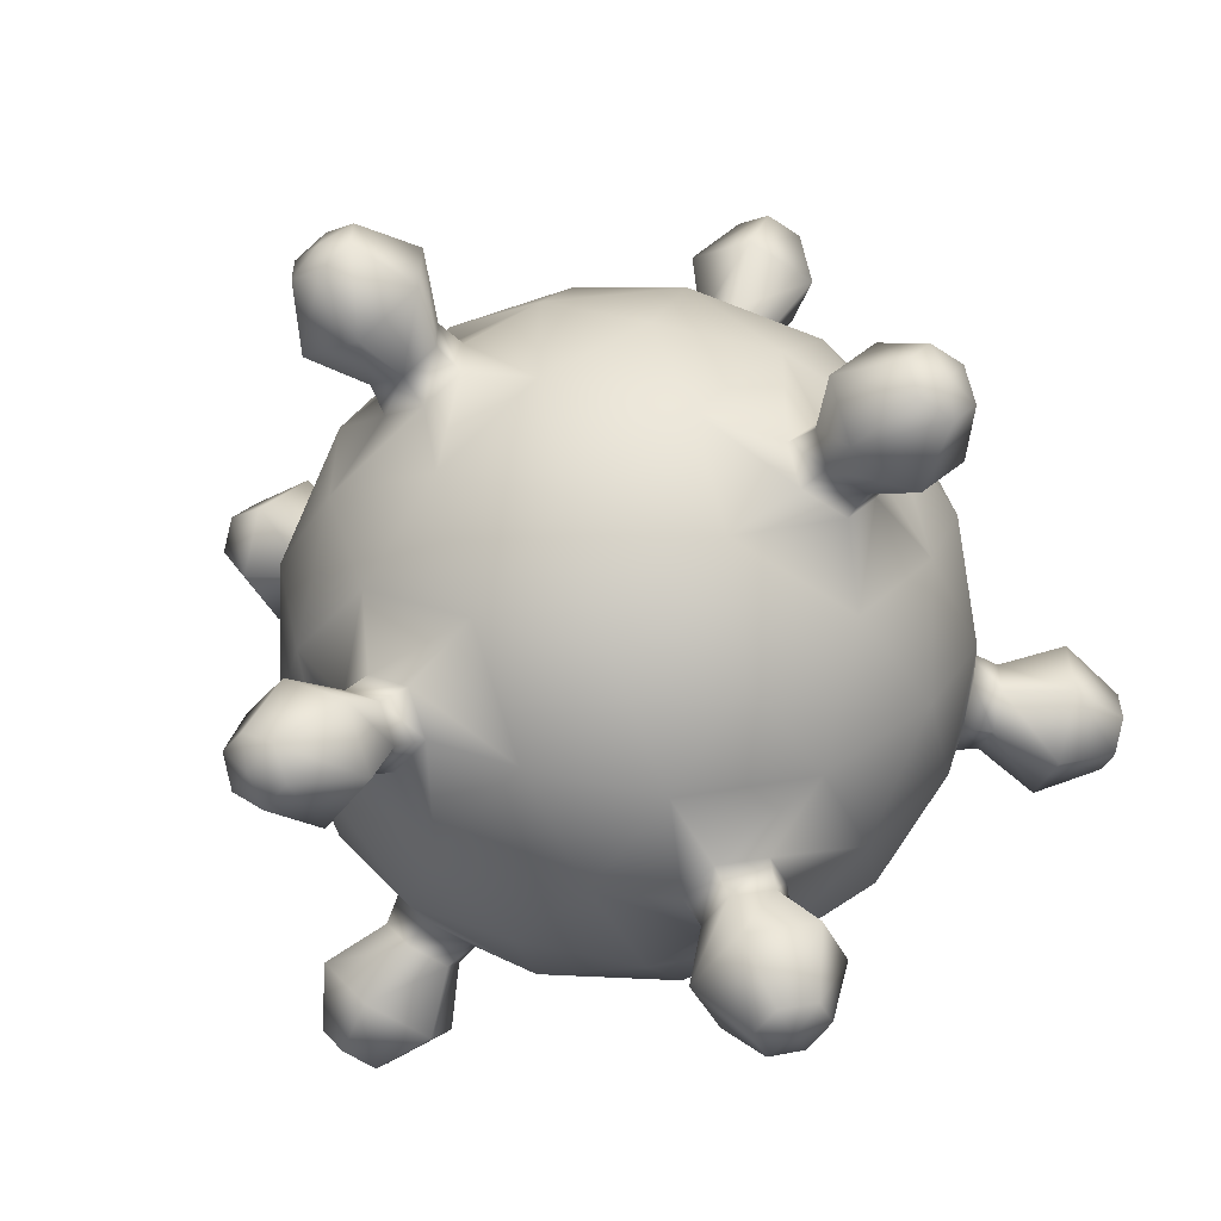
<metadata>
{"format":"obj","ext":"obj","renderer":"f3d","projection":"perspective","resolution":1024,"background":"white","views":[{"elev":-56.5,"azim":113.1,"up":"+Z"}]}
</metadata>
<code>
g Bacteria
v 0.008615 0.3856 -0.000267
v 0.05277 0.3589 -0.1362
v 0.1515 0.3589 -0.000267
v -0.107 0.3589 -0.08426
v -0.06394 0.3085 -0.2236
v 0.09098 0.2825 -0.2538
v -0.207 0.2825 -0.1569
v -0.02462 0.1942 -0.3377
v 0.1181 0.1666 -0.3372
v 0.2339 0.1942 -0.2538
v -0.1629 0.1942 -0.2928
v -0.278 0.1666 -0.2085
v -0.107 0.3589 0.08372
v -0.3226 0.1942 -0.07295
v 0.05277 0.3589 0.1356
v -0.06394 0.3085 0.223
v -0.207 0.2825 0.1564
v 0.09098 0.2825 0.2532
v 0.1986 0.3085 0.1377
v 0.2752 0.2825 -0.000267
v 0.2066 0.05129 -0.3377
v 0.04682 0.05129 -0.3897
v 0.1292 -0.07785 -0.3715
v 0.2684 -0.07236 -0.2928
v -0.02959 -0.07236 -0.3897
v 0.04185 -0.2152 -0.3377
v -0.1009 -0.1877 -0.3372
v 0.3244 0.05678 -0.2297
v 0.3671 -0.07236 -0.1569
v 0.2952 -0.1877 -0.2085
v 0.3399 -0.2152 -0.07295
v 0.3908 0.05129 -0.08426
v 0.3193 0.1942 -0.1362
v 0.3629 0.1666 -0.000267
v 0.2752 0.2825 -0.000267
v 0.3193 0.1942 0.1356
v 0.1986 0.3085 0.1377
v 0.2339 0.1942 0.2532
v 0.09098 0.2825 0.2532
v 0.3908 0.05129 0.08372
v 0.3244 0.05678 0.2292
v 0.3671 -0.07236 0.1564
v 0.2242 -0.3036 -0.1569
v 0.2434 -0.3296 -0.0002669
v 0.1242 -0.38 -0.08426
v 0.08117 -0.3296 -0.2236
v -0.03554 -0.38 -0.1362
v -0.07375 -0.3036 -0.2538
v -0.2166 -0.2152 -0.2538
v -0.1894 -0.07236 -0.3377
v -0.3072 -0.07785 -0.2297
v -0.2512 0.05129 -0.2928
v -0.3499 0.05129 -0.1569
v -0.3735 -0.07236 -0.08426
v -0.3021 -0.2152 -0.1362
v -0.3817 0.05678 -0.0002669
v -0.3226 0.1942 0.07241
v -0.268 0.2706 0.02679
v -0.268 0.2706 -0.02732
v -0.2258 0.3028 -0.05822
v -0.1882 0.3314 -0.03118
v -0.1882 0.3314 0.03065
v -0.2258 0.3028 0.05769
v -0.3226 0.1942 0.07241
v -0.268 0.2706 0.02679
v -0.133 0.1112 -0.3487
v -0.08157 0.1112 -0.3654
v -0.05525 0.05899 -0.3844
v -0.0837 0.01254 -0.3844
v -0.1425 0.01254 -0.3653
v -0.1655 0.05899 -0.3486
v 0.2781 0.4714 -0.1674
v 0.2926 0.4565 -0.2066
v 0.3146 0.4487 -0.1679
v 0.2508 0.4714 -0.2049
v 0.2627 0.4487 -0.2395
v 0.1791 0.4357 -0.1807
v 0.2329 0.4357 -0.1067
v 0.1748 0.3572 -0.1535
v 0.2057 0.3572 -0.111
v 0.1497 0.3314 -0.1409
v 0.186 0.3314 -0.09093
v 0.2459 0.3321 -0.1114
v 0.2323 0.3028 -0.09114
v 0.1642 0.3028 -0.1849
v 0.1876 0.3321 -0.1916
v 0.3041 0.3914 -0.1077
v 0.2021 0.3914 -0.2481
v 0.3146 0.4487 -0.1679
v 0.2926 0.4565 -0.2066
v 0.3261 0.4251 -0.205
v 0.3014 0.4251 -0.239
v 0.2627 0.4487 -0.2395
v 0.3041 0.3914 -0.1077
v 0.327 0.3447 -0.1808
v 0.2459 0.3321 -0.1114
v 0.2593 0.3051 -0.1535
v 0.2323 0.3028 -0.09114
v 0.2483 0.2706 -0.141
v 0.2318 0.3051 -0.1913
v 0.2165 0.2706 -0.1847
v 0.1876 0.3321 -0.1916
v 0.1642 0.3028 -0.1849
v 0.2787 0.3447 -0.2473
v 0.2021 0.3914 -0.2481
v -0.3076 0.4714 -0.02347
v -0.3424 0.4565 -0.000267
v -0.3375 0.4487 -0.04449
v -0.3686 0.4251 -0.02131
v -0.3686 0.4251 0.02078
v -0.2354 0.4357 -0.046
v -0.2936 0.3914 -0.08708
v -0.2159 0.3572 -0.02653
v -0.2487 0.3321 -0.04985
v -0.1882 0.3314 -0.03118
v -0.2258 0.3028 -0.05822
v -0.2842 0.3051 -0.02361
v -0.268 0.2706 -0.02732
v -0.2842 0.3051 0.02308
v -0.268 0.2706 0.02679
v -0.3551 0.3447 -0.04139
v -0.3551 0.3447 0.04086
v -0.3076 0.4714 -0.02347
v -0.3076 0.4714 0.02294
v -0.3424 0.4565 -0.000267
v -0.3375 0.4487 0.04396
v -0.3686 0.4251 0.02078
v -0.3551 0.3447 0.04086
v -0.2936 0.3914 0.08655
v -0.2842 0.3051 0.02308
v -0.2487 0.3321 0.04932
v -0.268 0.2706 0.02679
v -0.2258 0.3028 0.05769
v -0.2159 0.3572 0.026
v -0.1882 0.3314 0.03065
v -0.2159 0.3572 -0.02653
v -0.1882 0.3314 -0.03118
v -0.2354 0.4357 0.04546
v -0.2354 0.4357 -0.046
v -0.207 0.2825 0.1564
v -0.278 0.1666 0.208
v -0.3226 0.1942 0.07241
v -0.1629 0.1942 0.2923
v -0.06394 0.3085 0.223
v -0.02462 0.1942 0.3372
v 0.09098 0.2825 0.2532
v -0.3499 0.05129 0.1564
v -0.2512 0.05129 0.2923
v -0.3817 0.05678 -0.0002669
v -0.3735 -0.07236 0.08372
v -0.3735 -0.07236 -0.08426
v -0.3457 -0.1877 -0.0002669
v -0.3021 -0.2152 -0.1362
v -0.3021 -0.2152 0.1356
v -0.112 0.05678 0.371
v -0.1894 -0.07236 0.3372
v -0.02959 -0.07236 0.3891
v -0.1009 -0.1877 0.3367
v -0.2166 -0.2152 0.2532
v 0.04185 -0.2152 0.3372
v 0.1292 -0.07785 0.371
v 0.04682 0.05129 0.3891
v 0.2066 0.05129 0.3372
v 0.2684 -0.07236 0.2923
v 0.1801 -0.2152 0.2923
v 0.2952 -0.1877 0.208
v 0.3671 -0.07236 0.1564
v 0.3399 -0.2152 0.07241
v 0.3244 0.05678 0.2292
v 0.2339 0.1942 0.2532
v -0.07375 -0.3036 0.2532
v -0.1813 -0.3296 0.1377
v -0.03554 -0.38 0.1356
v -0.1343 -0.38 -0.0002669
v 0.008615 -0.4066 -0.0002669
v -0.03554 -0.38 -0.1362
v 0.1242 -0.38 -0.08426
v -0.2579 -0.3036 -0.0002669
v 0.1242 -0.38 0.08372
v 0.2434 -0.3296 -0.0002669
v 0.2242 -0.3036 0.1564
v -0.279 -0.1322 0.2421
v -0.3108 -0.1322 0.1983
v -0.337 -0.08006 0.1792
v -0.3282 -0.03361 0.2062
v -0.2919 -0.03361 0.2563
v -0.2688 -0.08006 0.2729
v 0.1198 -0.2916 0.2545
v 0.06837 -0.2916 0.2712
v 0.02592 -0.3238 0.2405
v 0.04003 -0.3525 0.1964
v 0.09883 -0.3525 0.1773
v 0.1362 -0.3238 0.2047
v 0.1635 0.2851 0.4765
v 0.1712 0.2525 0.5
v 0.131 0.2602 0.5001
v 0.2037 0.2602 0.4765
v 0.1961 0.22 0.5001
v 0.1383 0.2876 0.3988
v 0.07435 0.2388 0.4452
v 0.1223 0.2239 0.3495
v 0.0857 0.1959 0.376
v 0.1108 0.2139 0.3142
v 0.06805 0.1812 0.3453
v 0.1637 0.1812 0.3142
v 0.1674 0.1959 0.3495
v 0.1536 0.1284 0.3453
v 0.1588 0.1508 0.376
v 0.2173 0.2388 0.3988
v 0.2022 0.1598 0.4452
v 0.5811 -0.07786 0.02294
v 0.5833 -0.1157 -0.0002669
v 0.5741 -0.1148 0.04396
v 0.567 -0.1531 0.02078
v 0.567 -0.1531 -0.02131
v 0.5169 -0.02921 0.04546
v 0.5032 -0.1011 0.08655
v 0.4379 -0.04689 0.026
v 0.4302 -0.08742 0.04932
v 0.4025 -0.03361 0.03065
v 0.3937 -0.08006 0.05769
v 0.4219 -0.1313 0.02308
v 0.3837 -0.1322 0.02679
v 0.4219 -0.1313 -0.02361
v 0.3837 -0.1322 -0.02732
v 0.489 -0.1769 0.04086
v 0.489 -0.1769 -0.04139
v 0.5811 -0.07786 0.02294
v 0.5811 -0.07786 -0.02347
v 0.5833 -0.1157 -0.0002669
v 0.5741 -0.1148 -0.04449
v 0.567 -0.1531 -0.02131
v 0.5169 -0.02921 -0.046
v 0.5169 -0.02921 0.04546
v 0.4379 -0.04689 -0.02653
v 0.4379 -0.04689 0.026
v 0.4025 -0.03361 -0.03118
v 0.4025 -0.03361 0.03065
v 0.3937 -0.08006 -0.05822
v 0.4302 -0.08742 -0.04985
v 0.3837 -0.1322 -0.02732
v 0.4219 -0.1313 -0.02361
v 0.5032 -0.1011 -0.08708
v 0.489 -0.1769 -0.04139
v 0.2906 -0.2704 -0.4304
v 0.2677 -0.3119 -0.4288
v 0.2998 -0.3039 -0.4047
v 0.2537 -0.2725 -0.4509
v 0.228 -0.3119 -0.4417
v 0.2112 -0.2023 -0.4264
v 0.2842 -0.1984 -0.3855
v 0.1875 -0.193 -0.3469
v 0.2299 -0.1909 -0.3231
v 0.1682 -0.1675 -0.3253
v 0.2189 -0.1654 -0.2968
v 0.2393 -0.228 -0.2953
v 0.2293 -0.2083 -0.265
v 0.1356 -0.2185 -0.3129
v 0.1591 -0.2368 -0.3363
v 0.3017 -0.2637 -0.3358
v 0.1609 -0.2793 -0.4081
v -0.4682 -0.07786 0.3175
v -0.4563 -0.1157 0.3375
v -0.4749 -0.1148 0.2964
v -0.4409 -0.07786 0.355
v -0.4229 -0.1148 0.3679
v -0.3757 -0.02921 0.3355
v -0.4294 -0.02921 0.2615
v -0.3232 -0.04689 0.2733
v -0.3541 -0.04689 0.2308
v -0.2919 -0.03361 0.2563
v -0.3282 -0.03361 0.2062
v -0.3616 -0.08742 0.2074
v -0.337 -0.08006 0.1792
v -0.2688 -0.08006 0.2729
v -0.3033 -0.08742 0.2876
v -0.4426 -0.1011 0.2202
v -0.3405 -0.1011 0.3607
v -0.4749 -0.1148 0.2964
v -0.4563 -0.1157 0.3375
v -0.4555 -0.1531 0.3109
v -0.4307 -0.1531 0.3449
v -0.4229 -0.1148 0.3679
v -0.4426 -0.1011 0.2202
v -0.4042 -0.1769 0.2488
v -0.3616 -0.08742 0.2074
v -0.3395 -0.1313 0.2238
v -0.337 -0.08006 0.1792
v -0.3108 -0.1322 0.1983
v -0.312 -0.1313 0.2615
v -0.279 -0.1322 0.2421
v -0.3033 -0.08742 0.2876
v -0.2688 -0.08006 0.2729
v -0.3558 -0.1769 0.3154
v -0.3405 -0.1011 0.3607
v 0.1712 0.2525 0.5
v 0.1961 0.22 0.5001
v 0.1511 0.22 0.5147
v 0.131 0.2602 0.5001
v 0.07435 0.2388 0.4452
v 0.1139 0.1598 0.4739
v 0.0857 0.1959 0.376
v 0.1083 0.1508 0.3925
v 0.06805 0.1812 0.3453
v 0.09448 0.1284 0.3645
v 0.1588 0.1508 0.376
v 0.1536 0.1284 0.3453
v 0.2022 0.1598 0.4452
v -0.1904 0.0568 -0.5376
v -0.169 0.09462 -0.5468
v -0.2082 0.0937 -0.5244
v -0.1462 0.0568 -0.5519
v -0.1241 0.0937 -0.5518
v -0.06166 0.08002 -0.4975
v -0.105 0.008144 -0.4978
v -0.0745 0.06635 -0.4165
v -0.09906 0.02582 -0.4166
v -0.05525 0.05899 -0.3844
v -0.0837 0.01254 -0.3844
v -0.149 0.02582 -0.4004
v -0.1425 0.01254 -0.3653
v -0.1688 0.06635 -0.3859
v -0.1655 0.05899 -0.3486
v -0.1919 0.008144 -0.4695
v -0.2268 0.08002 -0.4439
v -0.2082 0.0937 -0.5244
v -0.169 0.09462 -0.5468
v -0.1839 0.132 -0.5248
v -0.1439 0.132 -0.5378
v -0.1241 0.0937 -0.5518
v -0.1789 0.1559 -0.4444
v -0.1007 0.1559 -0.4698
v -0.1413 0.1102 -0.3861
v -0.0969 0.1102 -0.4005
v -0.133 0.1112 -0.3487
v -0.08157 0.1112 -0.3654
v -0.0745 0.06635 -0.4165
v -0.05525 0.05899 -0.3844
v -0.1655 0.05899 -0.3486
v -0.1688 0.06635 -0.3859
v -0.06166 0.08002 -0.4975
v -0.2268 0.08002 -0.4439
v 0.24 -0.3445 -0.4086
v 0.2677 -0.3119 -0.4288
v 0.228 -0.3119 -0.4417
v 0.2776 -0.3381 -0.3906
v 0.2998 -0.3039 -0.4047
v 0.3017 -0.2637 -0.3358
v 0.259 -0.3304 -0.3079
v 0.2393 -0.228 -0.2953
v 0.2156 -0.2656 -0.2792
v 0.2293 -0.2083 -0.265
v 0.2024 -0.2516 -0.2461
v 0.1722 -0.2732 -0.2997
v 0.1504 -0.2609 -0.2704
v 0.1591 -0.2368 -0.3363
v 0.1356 -0.2185 -0.3129
v 0.1843 -0.3433 -0.3435
v 0.1609 -0.2793 -0.4081
v -0.2609 -0.4925 -0.1674
v -0.2754 -0.4775 -0.2066
v -0.2974 -0.4697 -0.1679
v -0.2336 -0.4925 -0.2049
v -0.3089 -0.4462 -0.205
v -0.1619 -0.4568 -0.1807
v -0.2157 -0.4568 -0.1067
v -0.1576 -0.3782 -0.1535
v -0.1884 -0.3782 -0.111
v -0.1324 -0.3525 -0.1409
v -0.1688 -0.3525 -0.09093
v -0.2287 -0.3532 -0.1114
v -0.2151 -0.3238 -0.09114
v -0.242 -0.3262 -0.1535
v -0.2311 -0.2916 -0.141
v -0.2869 -0.4124 -0.1077
v -0.3098 -0.3658 -0.1808
v -0.2336 -0.4925 -0.2049
v -0.2454 -0.4697 -0.2395
v -0.2754 -0.4775 -0.2066
v -0.2842 -0.4462 -0.239
v -0.3089 -0.4462 -0.205
v -0.3098 -0.3658 -0.1808
v -0.2614 -0.3658 -0.2473
v -0.242 -0.3262 -0.1535
v -0.2146 -0.3262 -0.1913
v -0.2311 -0.2916 -0.141
v -0.1993 -0.2916 -0.1847
v -0.1704 -0.3532 -0.1916
v -0.1469 -0.3238 -0.1849
v -0.1576 -0.3782 -0.1535
v -0.1324 -0.3525 -0.1409
v -0.1848 -0.4124 -0.2481
v -0.1619 -0.4568 -0.1807
v 0.1284 -0.4925 0.2933
v 0.1171 -0.4775 0.3336
v 0.1576 -0.4697 0.3153
v 0.08428 -0.4925 0.3077
v 0.07352 -0.4697 0.3426
v 0.01943 -0.4124 0.314
v 0.04052 -0.4568 0.2459
v 0.04096 -0.3532 0.2598
v 0.05301 -0.3782 0.2213
v 0.02592 -0.3238 0.2405
v 0.04003 -0.3525 0.1964
v 0.103 -0.3782 0.2051
v 0.09883 -0.3525 0.1773
v 0.1353 -0.3532 0.2291
v 0.1362 -0.3238 0.2047
v 0.1275 -0.4568 0.2177
v 0.1846 -0.4124 0.2603
v 0.1576 -0.4697 0.3153
v 0.1171 -0.4775 0.3336
v 0.1452 -0.4462 0.352
v 0.1052 -0.4462 0.365
v 0.07352 -0.4697 0.3426
v 0.1601 -0.3658 0.3329
v 0.08188 -0.3658 0.3583
v 0.1213 -0.3262 0.271
v 0.07691 -0.3262 0.2855
v 0.1198 -0.2916 0.2545
v 0.06837 -0.2916 0.2712
v 0.04096 -0.3532 0.2598
v 0.02592 -0.3238 0.2405
v 0.1362 -0.3238 0.2047
v 0.1353 -0.3532 0.2291
v 0.01943 -0.4124 0.314
v 0.1846 -0.4124 0.2603
v 0.3399 -0.2152 0.07241
v 0.3837 -0.1322 -0.02732
v 0.3837 -0.1322 0.02679
v 0.3937 -0.08006 -0.05822
v 0.4025 -0.03361 -0.03118
v 0.4025 -0.03361 0.03065
v 0.3937 -0.08006 0.05769
v 0.3837 -0.1322 0.02679
v 0.3399 -0.2152 0.07241
v 0.1497 0.3314 -0.1409
v 0.186 0.3314 -0.09093
v 0.2323 0.3028 -0.09114
v 0.1642 0.3028 -0.1849
v 0.2165 0.2706 -0.1847
v 0.2483 0.2706 -0.141
v 0.2323 0.3028 -0.09114
v 0.1108 0.2139 0.3142
v 0.06805 0.1812 0.3453
v 0.09448 0.1284 0.3645
v 0.1536 0.1284 0.3453
v 0.1637 0.1812 0.3142
v 0.1682 -0.1675 -0.3253
v 0.2189 -0.1654 -0.2968
v 0.2293 -0.2083 -0.265
v 0.2024 -0.2516 -0.2461
v 0.1504 -0.2609 -0.2704
v 0.1356 -0.2185 -0.3129
v -0.2311 -0.2916 -0.141
v -0.1993 -0.2916 -0.1847
v -0.1469 -0.3238 -0.1849
v -0.1324 -0.3525 -0.1409
v -0.1324 -0.3525 -0.1409
v -0.1688 -0.3525 -0.09093
v -0.2151 -0.3238 -0.09114
v -0.2311 -0.2916 -0.141
g Bacteria_0
f 3 2 1
f 2 4 1
f 5 4 2
f 6 5 2
f 5 7 4
f 8 5 6
f 9 8 6
f 10 9 6
f 8 11 5
f 11 7 5
f 11 12 7
f 4 13 1
f 12 14 7
f 13 15 1
f 15 3 1
f 16 15 13
f 17 16 13
f 16 18 15
f 18 19 15
f 19 3 15
f 19 20 3
f 9 10 21
f 21 22 9
f 8 9 22
f 23 22 21
f 24 23 21
f 23 25 22
f 26 25 23
f 26 27 25
f 21 28 24
f 28 29 24
f 24 29 30
f 31 30 29
f 28 32 29
f 10 28 21
f 10 33 28
f 33 32 28
f 33 34 32
f 34 33 35
f 36 34 35
f 36 35 37
f 38 36 37
f 38 37 39
f 40 32 34
f 34 36 40
f 36 41 40
f 36 38 41
f 40 41 42
f 30 31 43
f 31 44 43
f 43 44 45
f 46 43 45
f 46 45 47
f 48 46 47
f 26 46 48
f 27 26 48
f 49 27 48
f 27 49 50
f 49 51 50
f 50 51 52
f 51 53 52
f 52 53 12
f 51 54 53
f 49 55 51
f 55 54 51
f 50 25 27
f 12 11 52
f 56 53 54
f 14 53 56
f 14 12 53
f 57 14 56
f 57 58 14
f 58 59 14
f 14 59 7
f 59 60 7
f 7 60 4
f 60 61 4
f 4 61 13
f 61 62 13
f 13 62 17
f 62 63 17
f 17 63 64
f 63 65 64
f 67 66 11
f 8 67 11
f 68 67 8
f 22 68 8
f 69 68 22
f 25 69 22
f 70 69 25
f 50 70 25
f 71 70 50
f 52 71 50
f 66 71 52
f 11 66 52
f 74 73 72
f 73 75 72
f 73 76 75
f 72 75 77
f 78 72 77
f 74 72 78
f 78 77 79
f 80 78 79
f 80 79 81
f 82 80 81
f 83 80 82
f 84 83 82
f 81 79 85
f 79 86 85
f 79 77 86
f 87 78 80
f 83 87 80
f 87 74 78
f 77 88 86
f 75 76 88
f 77 75 88
f 91 90 89
f 91 92 90
f 92 93 90
f 91 89 94
f 95 91 94
f 92 91 95
f 95 94 96
f 97 95 96
f 97 96 98
f 99 97 98
f 100 97 99
f 101 100 99
f 102 100 101
f 103 102 101
f 104 95 97
f 100 104 97
f 104 92 95
f 93 92 104
f 105 104 100
f 102 105 100
f 105 93 104
f 108 107 106
f 109 107 108
f 109 110 107
f 108 106 111
f 112 108 111
f 109 108 112
f 112 111 113
f 114 112 113
f 114 113 115
f 116 114 115
f 117 114 116
f 118 117 116
f 119 117 118
f 120 119 118
f 121 112 114
f 117 121 114
f 121 109 112
f 110 109 121
f 122 121 117
f 119 122 117
f 122 110 121
f 125 124 123
f 125 126 124
f 127 126 125
f 126 127 128
f 129 126 128
f 124 126 129
f 129 128 130
f 131 129 130
f 131 130 132
f 133 131 132
f 134 131 133
f 135 134 133
f 136 134 135
f 137 136 135
f 138 129 131
f 134 138 131
f 138 124 129
f 123 124 138
f 139 138 134
f 136 139 134
f 139 123 138
f 142 141 140
f 141 143 140
f 143 144 140
f 143 145 144
f 145 146 144
f 141 142 147
f 147 148 141
f 143 141 148
f 142 149 147
f 147 149 150
f 149 151 150
f 150 151 152
f 153 152 151
f 152 154 150
f 145 143 155
f 143 148 155
f 155 148 156
f 155 156 157
f 157 156 158
f 159 158 156
f 158 160 157
f 160 161 157
f 157 161 162
f 162 155 157
f 161 163 162
f 161 164 163
f 160 165 161
f 165 164 161
f 165 166 164
f 145 155 162
f 167 164 166
f 166 168 167
f 169 164 167
f 169 163 164
f 170 163 169
f 158 159 171
f 160 158 171
f 159 172 171
f 171 172 173
f 172 174 173
f 173 174 175
f 174 176 175
f 176 177 175
f 172 178 174
f 154 178 172
f 159 154 172
f 154 152 178
f 152 153 178
f 179 173 175
f 177 179 175
f 180 179 177
f 180 181 179
f 168 181 180
f 168 166 181
f 166 165 181
f 159 182 154
f 182 183 154
f 154 183 150
f 183 184 150
f 150 184 147
f 184 185 147
f 147 185 148
f 185 186 148
f 148 186 156
f 186 187 156
f 187 182 159
f 156 187 159
f 165 188 181
f 189 188 165
f 160 189 165
f 190 189 160
f 171 190 160
f 191 190 171
f 173 191 171
f 192 191 173
f 179 192 173
f 193 192 179
f 181 193 179
f 188 193 181
f 196 195 194
f 195 197 194
f 197 195 198
f 196 194 199
f 200 196 199
f 200 199 201
f 202 200 201
f 202 201 203
f 204 202 203
f 203 201 205
f 201 206 205
f 201 199 206
f 205 206 207
f 206 208 207
f 206 209 208
f 199 209 206
f 194 197 209
f 199 194 209
f 209 210 208
f 197 198 210
f 209 197 210
f 213 212 211
f 214 212 213
f 214 215 212
f 213 211 216
f 217 213 216
f 214 213 217
f 217 216 218
f 219 217 218
f 219 218 220
f 221 219 220
f 222 219 221
f 223 222 221
f 224 222 223
f 225 224 223
f 226 217 219
f 222 226 219
f 226 214 217
f 215 214 226
f 227 226 222
f 224 227 222
f 227 215 226
f 230 229 228
f 230 231 229
f 232 231 230
f 228 229 233
f 234 228 233
f 234 233 235
f 236 234 235
f 236 235 237
f 238 236 237
f 237 235 239
f 235 240 239
f 235 233 240
f 239 240 241
f 240 242 241
f 240 243 242
f 233 243 240
f 229 231 243
f 233 229 243
f 243 244 242
f 231 232 244
f 243 231 244
f 247 246 245
f 246 248 245
f 246 249 248
f 245 248 250
f 251 245 250
f 251 250 252
f 253 251 252
f 253 252 254
f 255 253 254
f 256 253 255
f 257 256 255
f 254 252 258
f 252 259 258
f 252 250 259
f 260 251 253
f 256 260 253
f 245 251 260
f 247 245 260
f 250 261 259
f 248 249 261
f 250 248 261
f 264 263 262
f 263 265 262
f 263 266 265
f 262 265 267
f 268 262 267
f 264 262 268
f 268 267 269
f 270 268 269
f 270 269 271
f 272 270 271
f 273 270 272
f 274 273 272
f 271 269 275
f 269 276 275
f 269 267 276
f 277 268 270
f 273 277 270
f 277 264 268
f 267 278 276
f 265 266 278
f 267 265 278
f 281 280 279
f 281 282 280
f 282 283 280
f 281 279 284
f 285 281 284
f 282 281 285
f 285 284 286
f 287 285 286
f 287 286 288
f 289 287 288
f 290 287 289
f 291 290 289
f 292 290 291
f 293 292 291
f 294 285 287
f 290 294 287
f 294 282 285
f 283 282 294
f 295 294 290
f 292 295 290
f 295 283 294
f 298 297 296
f 296 299 298
f 298 299 300
f 301 298 300
f 297 298 301
f 301 300 302
f 303 301 302
f 303 302 304
f 305 303 304
f 306 303 305
f 307 306 305
f 308 301 303
f 306 308 303
f 308 297 301
f 311 310 309
f 310 312 309
f 310 313 312
f 312 313 314
f 315 312 314
f 309 312 315
f 315 314 316
f 317 315 316
f 317 316 318
f 319 317 318
f 320 317 319
f 321 320 319
f 322 320 321
f 323 322 321
f 324 315 317
f 320 324 317
f 324 309 315
f 311 309 324
f 325 324 320
f 322 325 320
f 325 311 324
f 328 327 326
f 328 329 327
f 329 330 327
f 329 328 331
f 332 329 331
f 330 329 332
f 332 331 333
f 334 332 333
f 334 333 335
f 336 334 335
f 337 334 336
f 338 337 336
f 335 333 339
f 333 340 339
f 333 331 340
f 341 332 334
f 337 341 334
f 341 330 332
f 331 342 340
f 331 328 342
f 328 326 342
f 345 344 343
f 344 346 343
f 344 347 346
f 346 347 348
f 349 346 348
f 343 346 349
f 349 348 350
f 351 349 350
f 351 350 352
f 353 351 352
f 354 351 353
f 355 354 353
f 356 354 355
f 357 356 355
f 358 349 351
f 354 358 351
f 358 343 349
f 359 358 354
f 356 359 354
f 343 358 359
f 345 343 359
f 362 361 360
f 361 363 360
f 364 361 362
f 360 363 365
f 366 360 365
f 362 360 366
f 366 365 367
f 368 366 367
f 368 367 369
f 370 368 369
f 371 368 370
f 372 371 370
f 373 371 372
f 374 373 372
f 375 366 368
f 371 375 368
f 375 362 366
f 364 362 375
f 376 375 371
f 373 376 371
f 376 364 375
f 379 378 377
f 380 378 379
f 381 380 379
f 380 381 382
f 383 380 382
f 378 380 383
f 383 382 384
f 385 383 384
f 385 384 386
f 387 385 386
f 388 385 387
f 389 388 387
f 390 388 389
f 391 390 389
f 392 383 385
f 388 392 385
f 392 378 383
f 377 378 392
f 393 392 388
f 390 393 388
f 393 377 392
f 396 395 394
f 395 397 394
f 395 398 397
f 397 398 399
f 400 397 399
f 394 397 400
f 400 399 401
f 402 400 401
f 402 401 403
f 404 402 403
f 405 402 404
f 406 405 404
f 407 405 406
f 408 407 406
f 409 400 402
f 405 409 402
f 409 394 400
f 396 394 409
f 410 409 405
f 407 410 405
f 410 396 409
f 413 412 411
f 413 414 412
f 414 415 412
f 414 413 416
f 417 414 416
f 415 414 417
f 417 416 418
f 419 417 418
f 419 418 420
f 421 419 420
f 422 419 421
f 423 422 421
f 420 418 424
f 418 425 424
f 418 416 425
f 426 417 419
f 422 426 419
f 426 415 417
f 416 427 425
f 416 413 427
f 413 411 427
f 31 428 44
f 31 429 428
f 429 430 428
f 431 429 31
f 29 431 31
f 432 431 29
f 32 432 29
f 433 432 32
f 40 433 32
f 434 433 40
f 42 434 40
f 435 434 42
f 436 435 42
f 438 437 2
f 3 438 2
f 439 438 3
f 20 439 3
f 2 437 6
f 437 440 6
f 6 440 10
f 440 441 10
f 10 441 33
f 441 442 33
f 33 442 35
f 442 443 35
f 445 444 146
f 145 445 146
f 446 445 145
f 162 446 145
f 447 446 162
f 163 447 162
f 448 447 163
f 170 448 163
f 444 448 170
f 146 444 170
f 450 449 23
f 24 450 23
f 451 450 24
f 30 451 24
f 452 451 30
f 43 452 30
f 453 452 43
f 46 453 43
f 454 453 46
f 26 454 46
f 449 454 26
f 23 449 26
f 456 455 55
f 49 456 55
f 457 456 49
f 48 457 49
f 458 457 48
f 47 458 48
f 460 459 176
f 174 460 176
f 461 460 174
f 178 461 174
f 462 461 178
f 153 462 178

</code>
